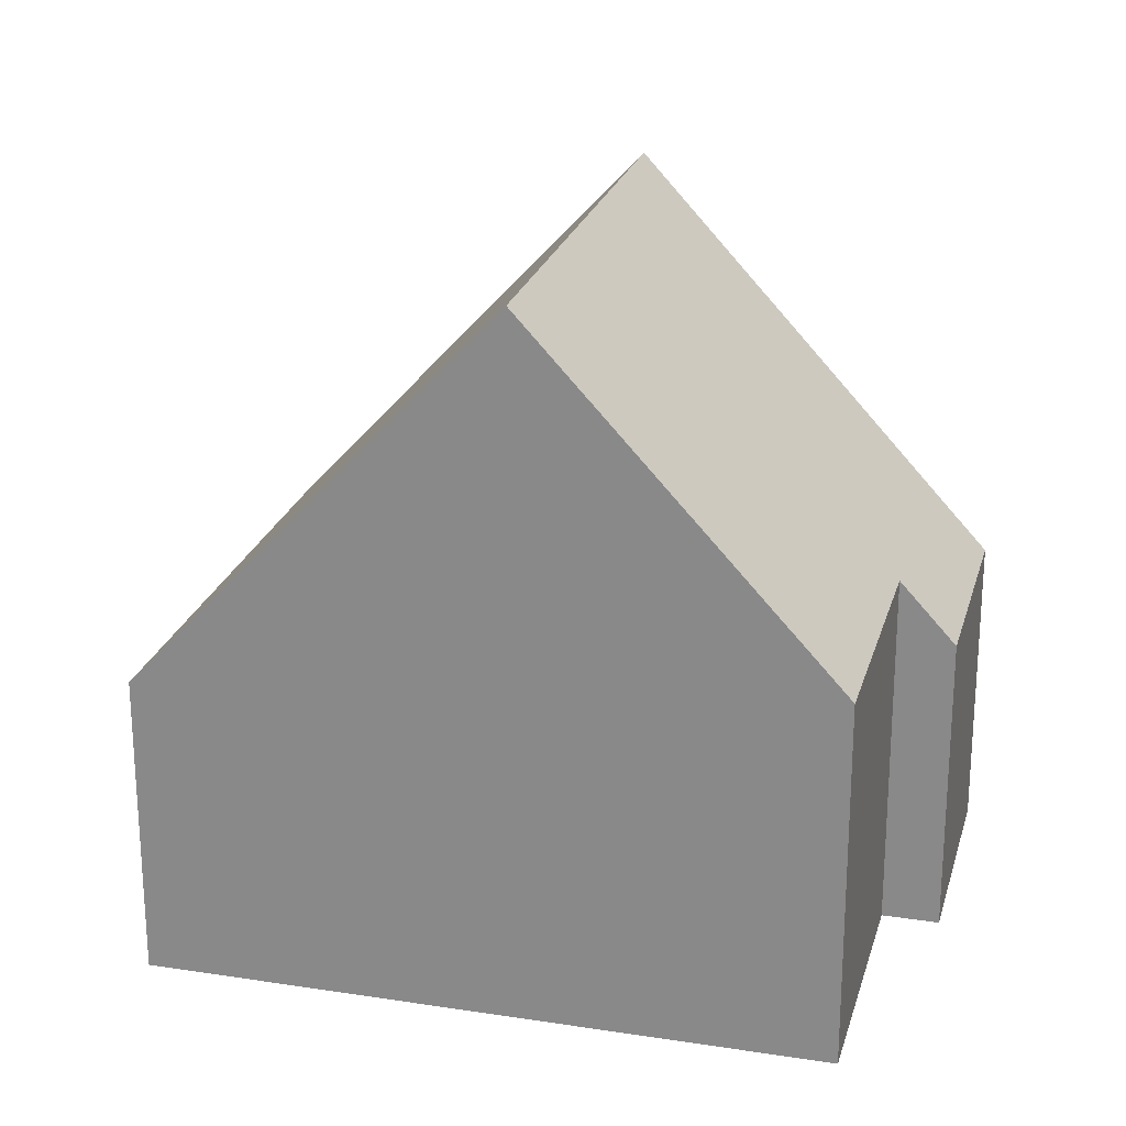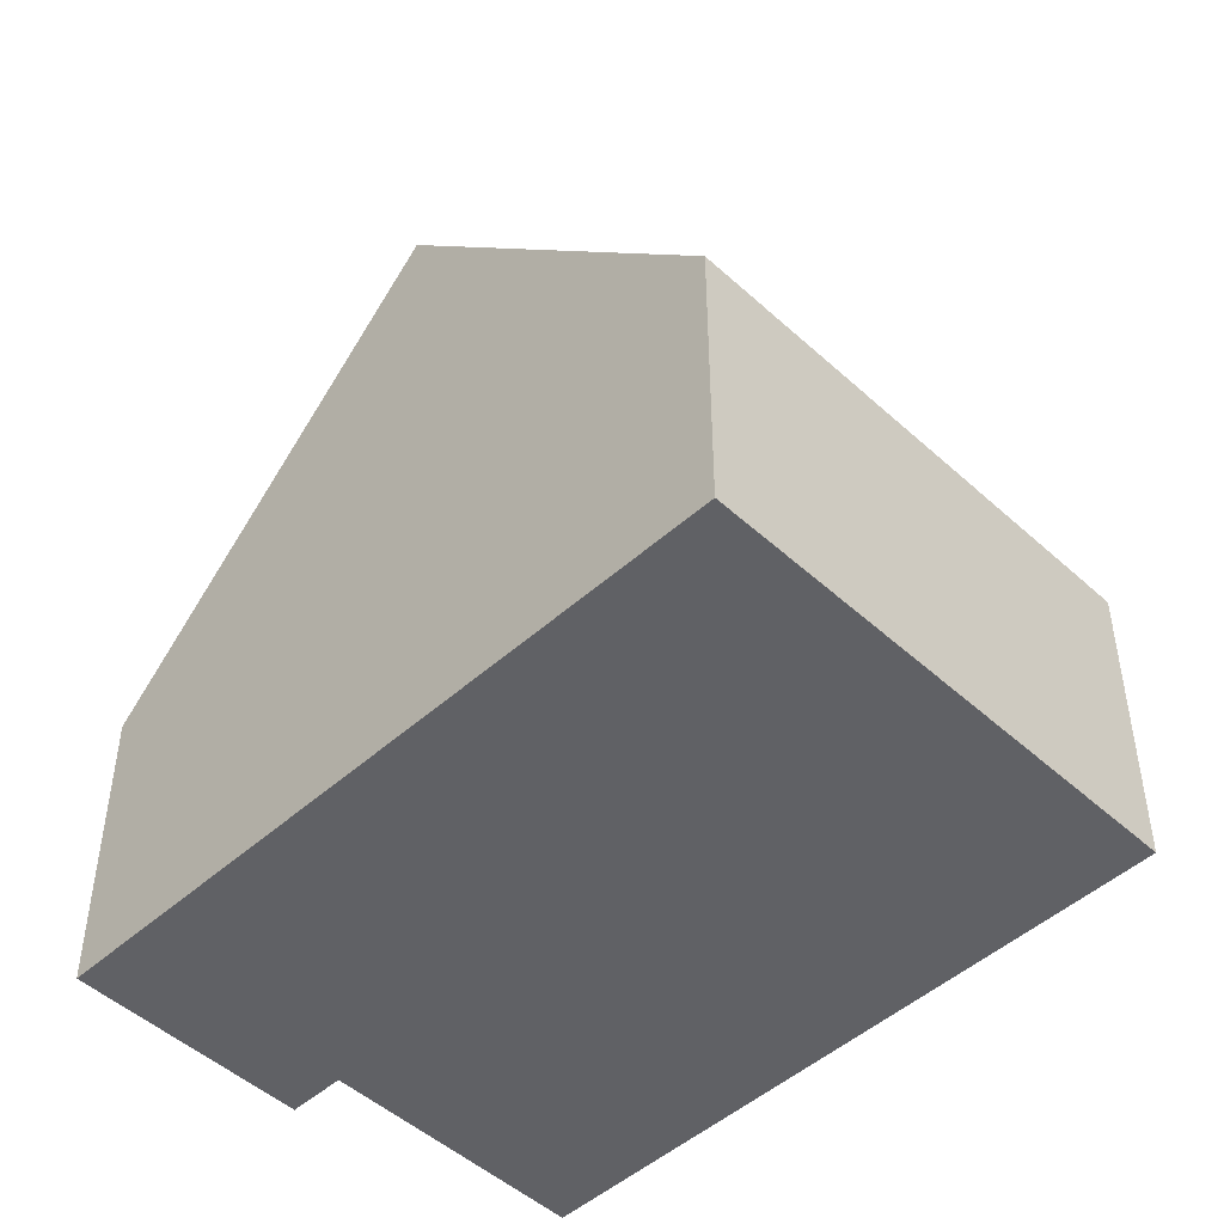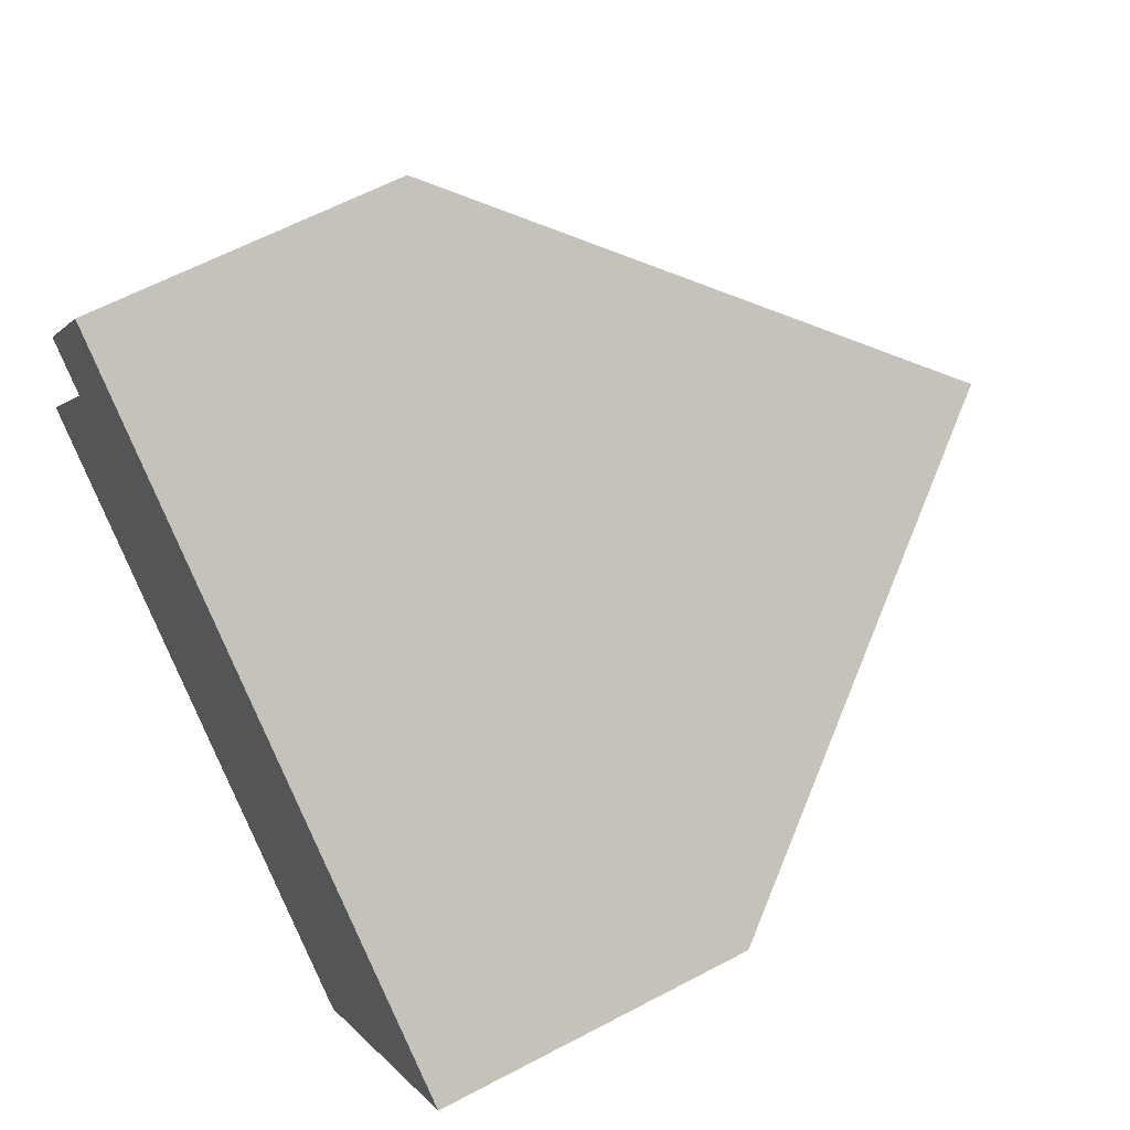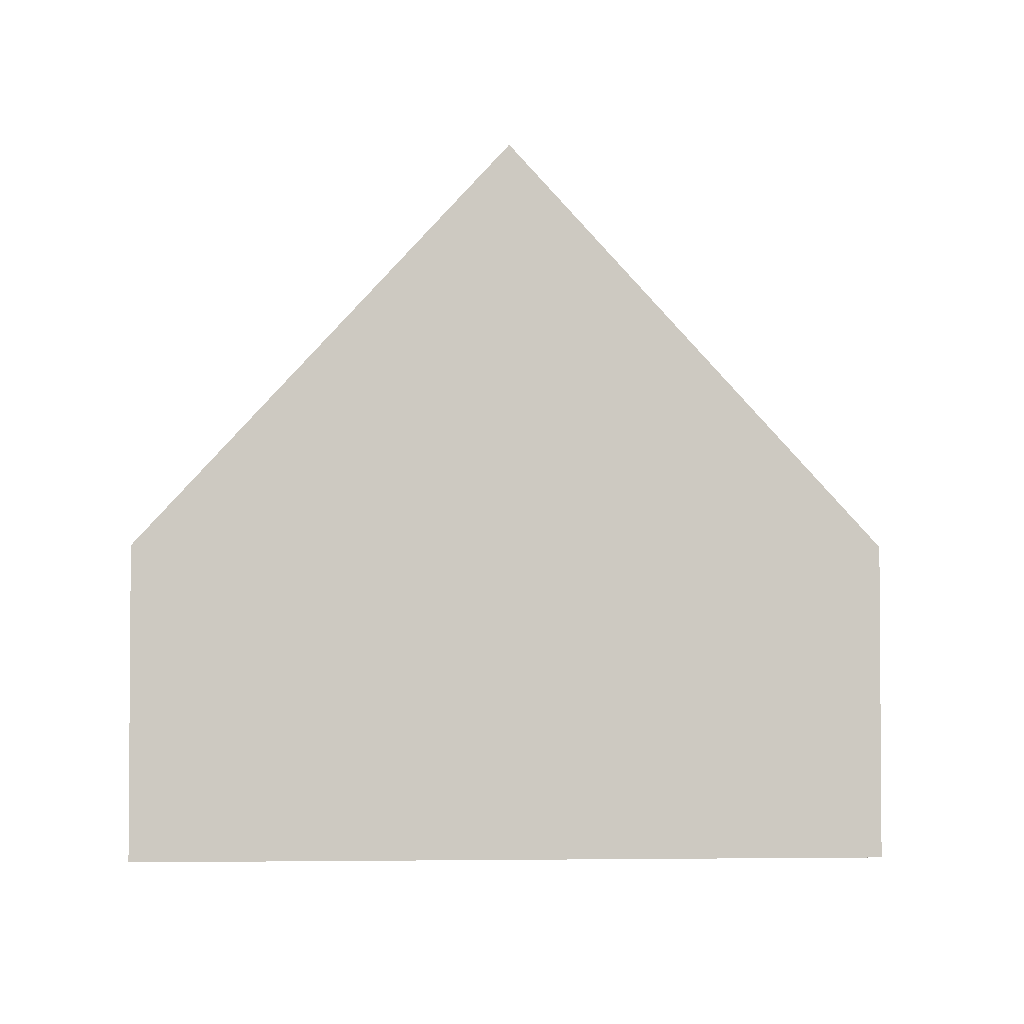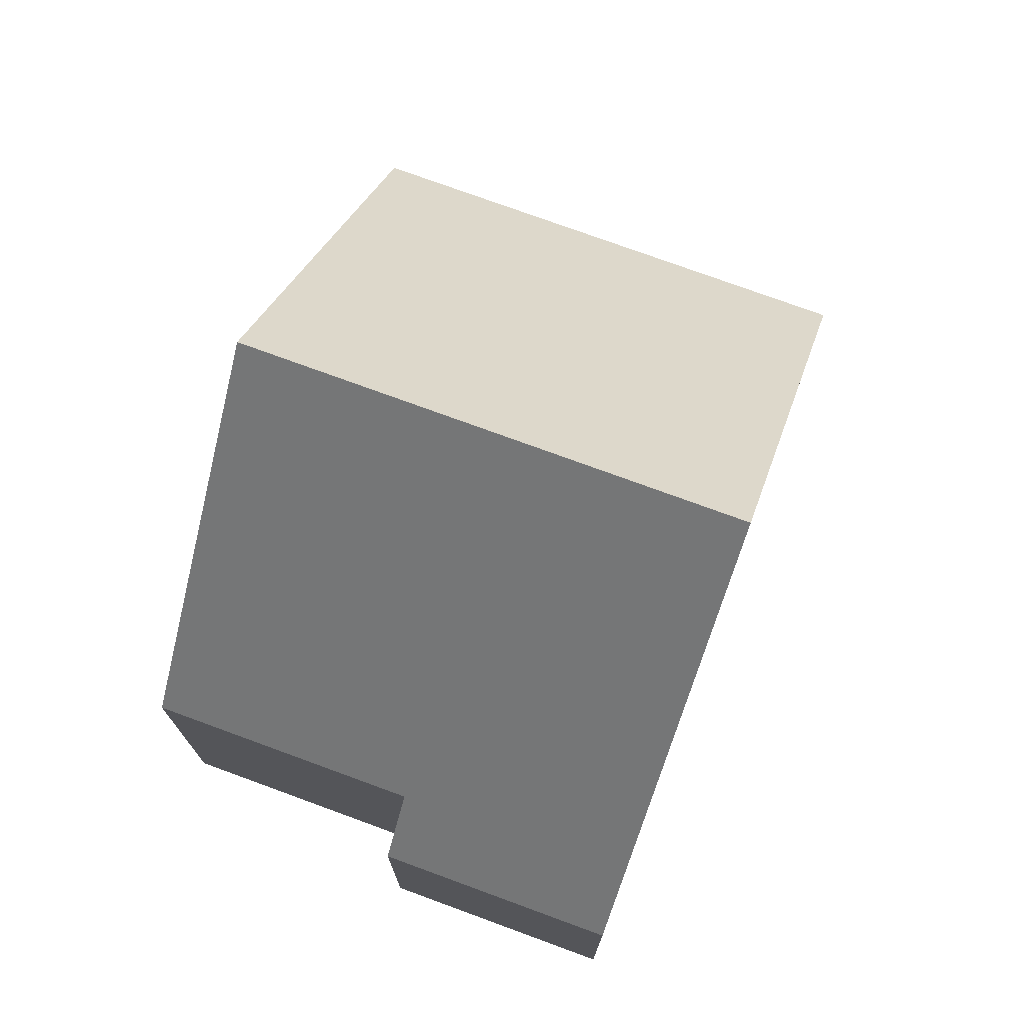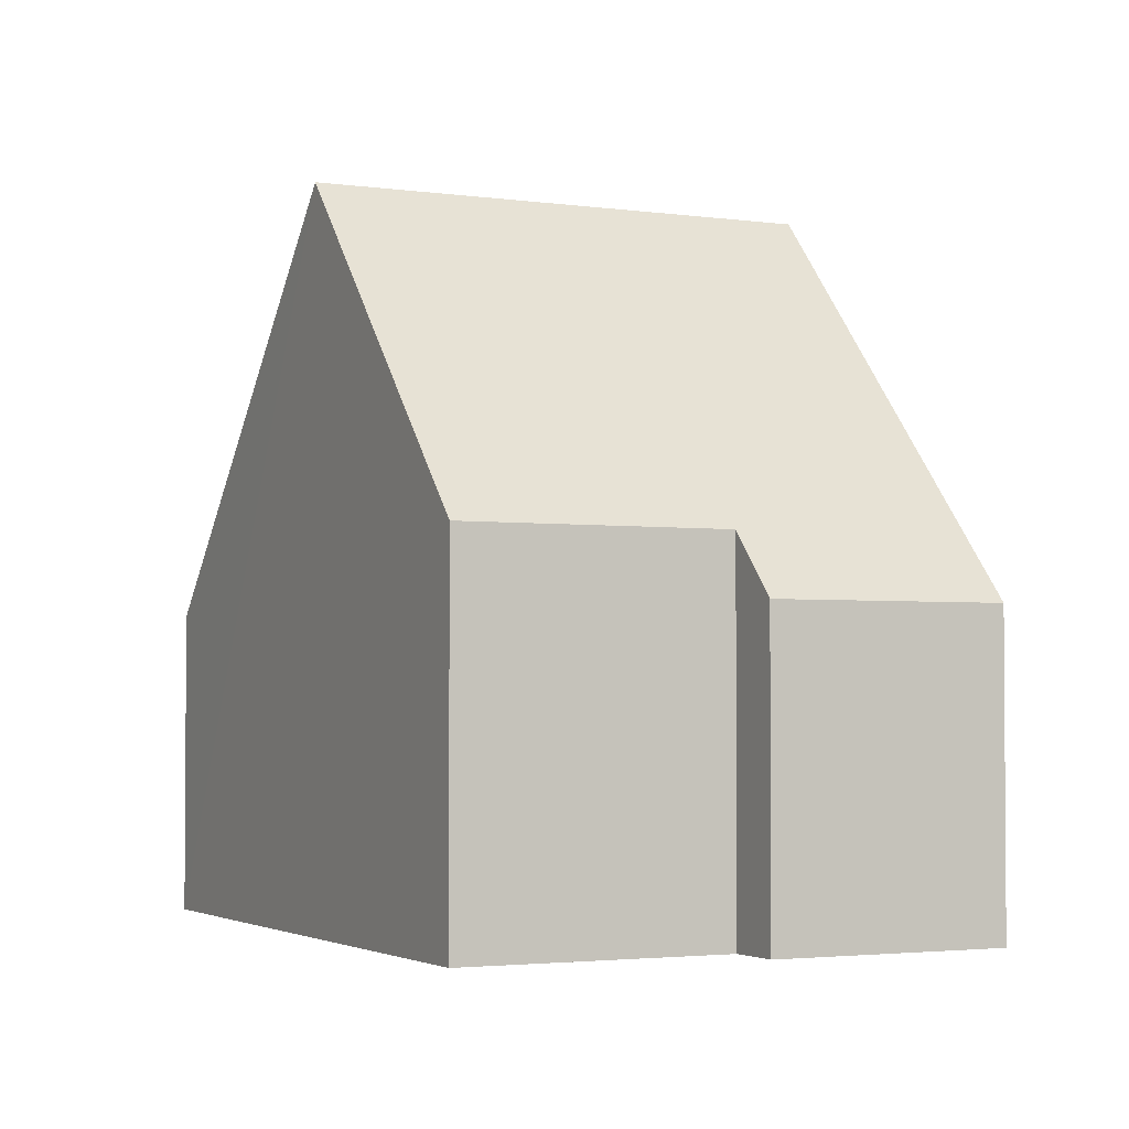
<metadata>
{"format":"obj","ext":"obj","renderer":"f3d","projection":"perspective","resolution":1024,"background":"white","views":[{"elev":23.4,"azim":-133.0,"up":"+Y"},{"elev":-48.7,"azim":77.1,"up":"+Y"},{"elev":61.7,"azim":61.7,"up":"+Z"},{"elev":-2.8,"azim":28.2,"up":"+Y"},{"elev":75.1,"azim":-37.4,"up":"+Y"},{"elev":-2.7,"azim":-84.0,"up":"+Y"}]}
</metadata>
<code>
v  7.533 4.026 -4.786
v  7.085 9.253 3.539
v  11.18 4.026 0.949
v  3.445 9.253 -2.189
v  1.927 4.847 3.033
v  0 4.847 2.968e-16
v  1.285 4.026 3.441
v  2.986 4.026 6.118
v  2.993 4.026 6.129
v  1.285 -2.107e-16 3.441
v  2.993 -3.753e-16 6.129
v  2.986 -3.746e-16 6.118
v  0 0 0
v  1.927 -1.857e-16 3.033
v  7.085 -2.167e-16 3.539
v  11.18 -5.811e-17 0.949
v  7.533 2.931e-16 -4.786
v  3.445 1.34e-16 -2.189
g defaultobject
f 1 2 3
f 2 1 4
f 5 4 6
f 4 5 2
f 2 5 7
f 2 7 8
f 2 8 9
f 10 8 7
f 8 10 9
f 9 10 11
f 11 10 12
f 13 5 6
f 5 13 14
f 11 2 9
f 2 11 3
f 3 11 15
f 3 15 16
f 16 1 3
f 1 16 17
f 17 4 1
f 4 17 6
f 6 17 18
f 6 18 13
f 14 7 5
f 7 14 10
f 10 14 12
f 15 17 16
f 17 15 18
f 18 15 11
f 18 11 14
f 18 14 13
f 14 11 12

</code>
